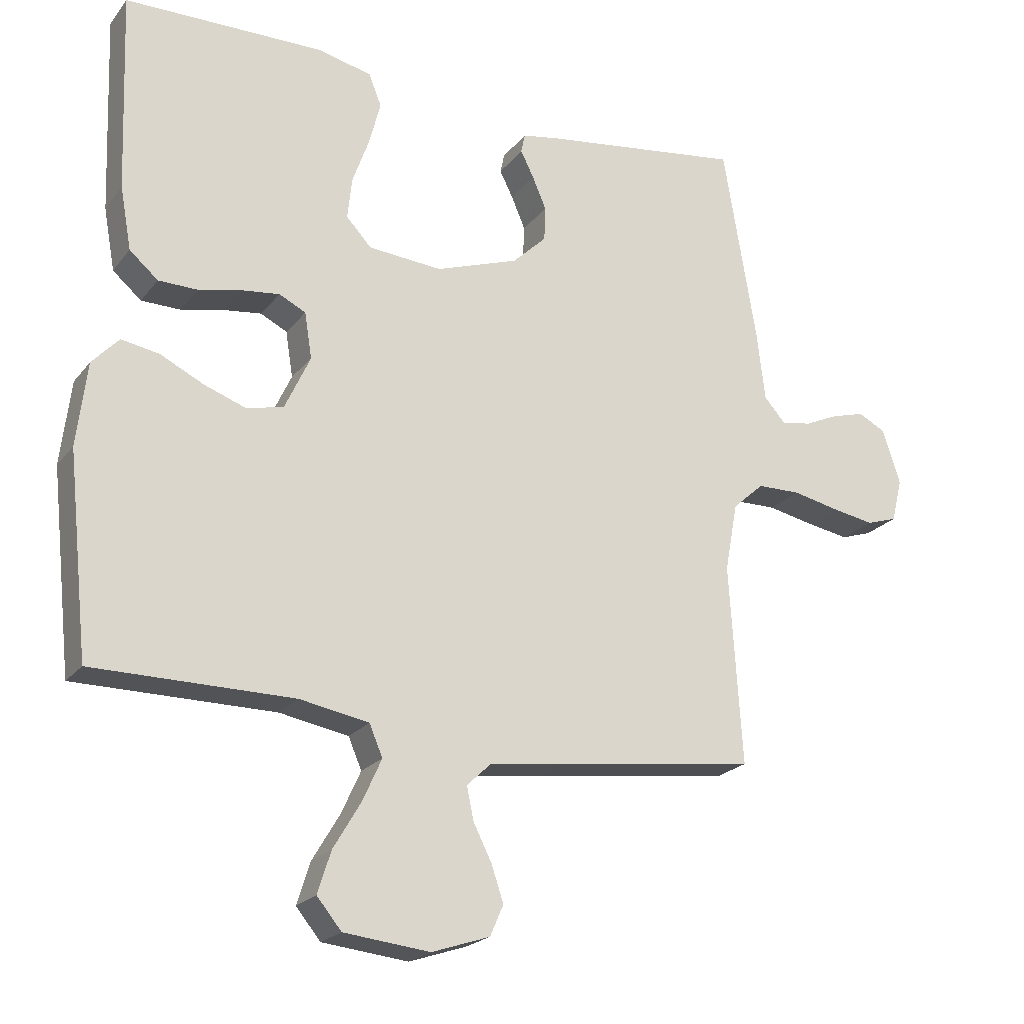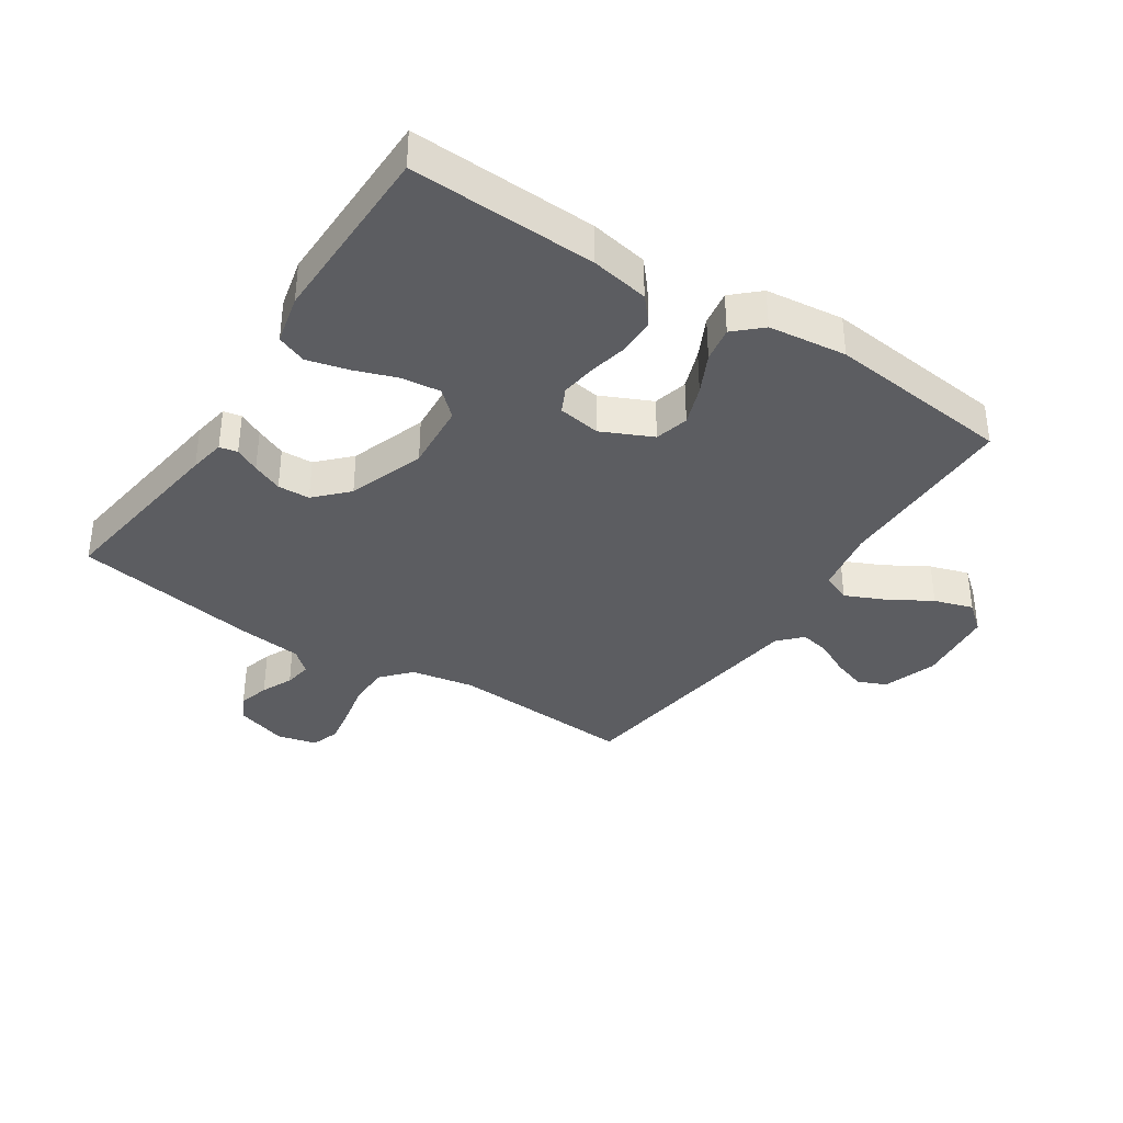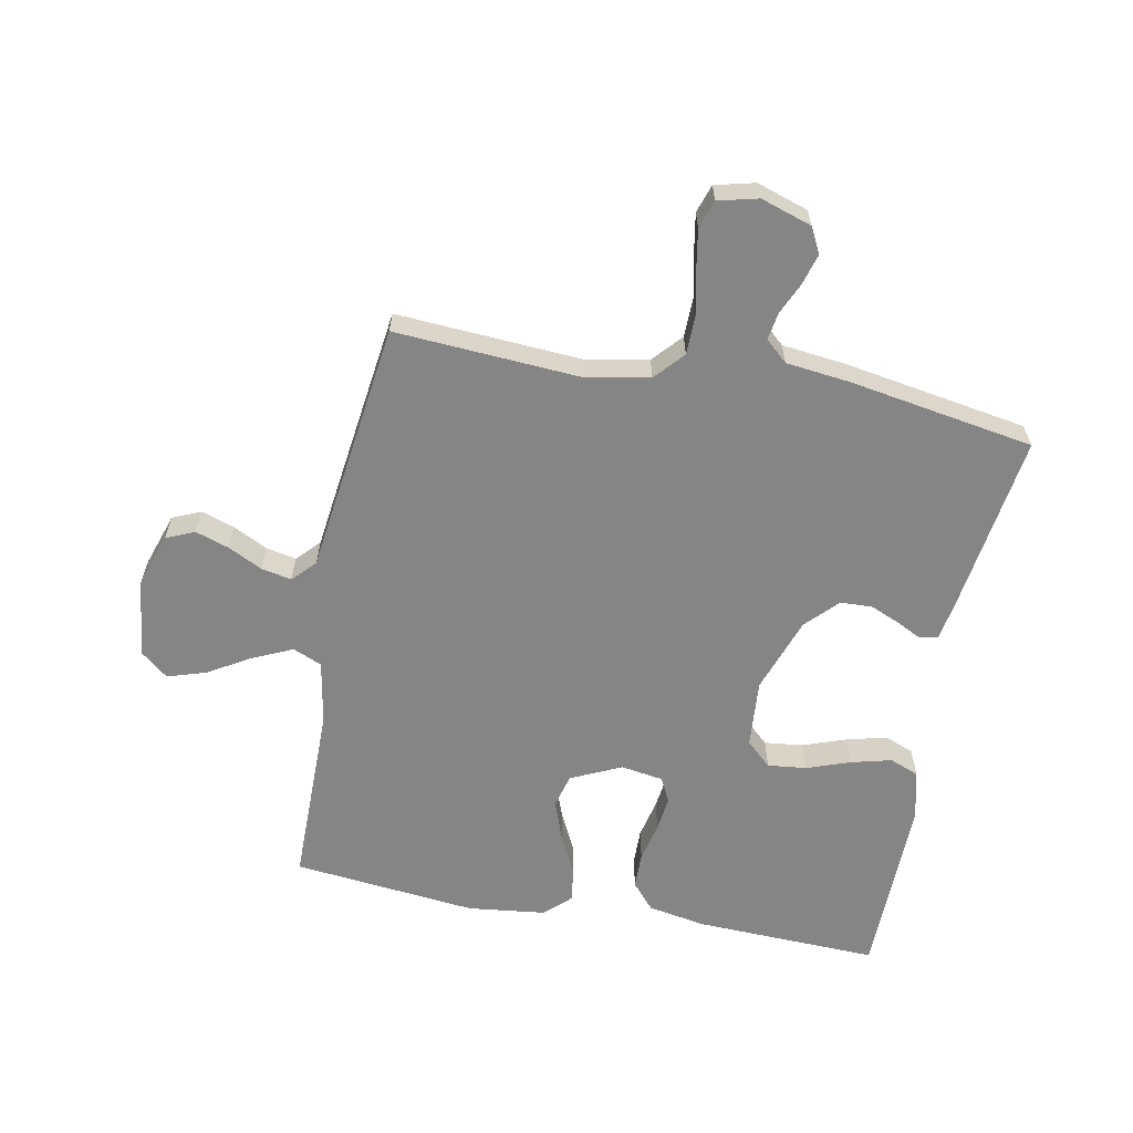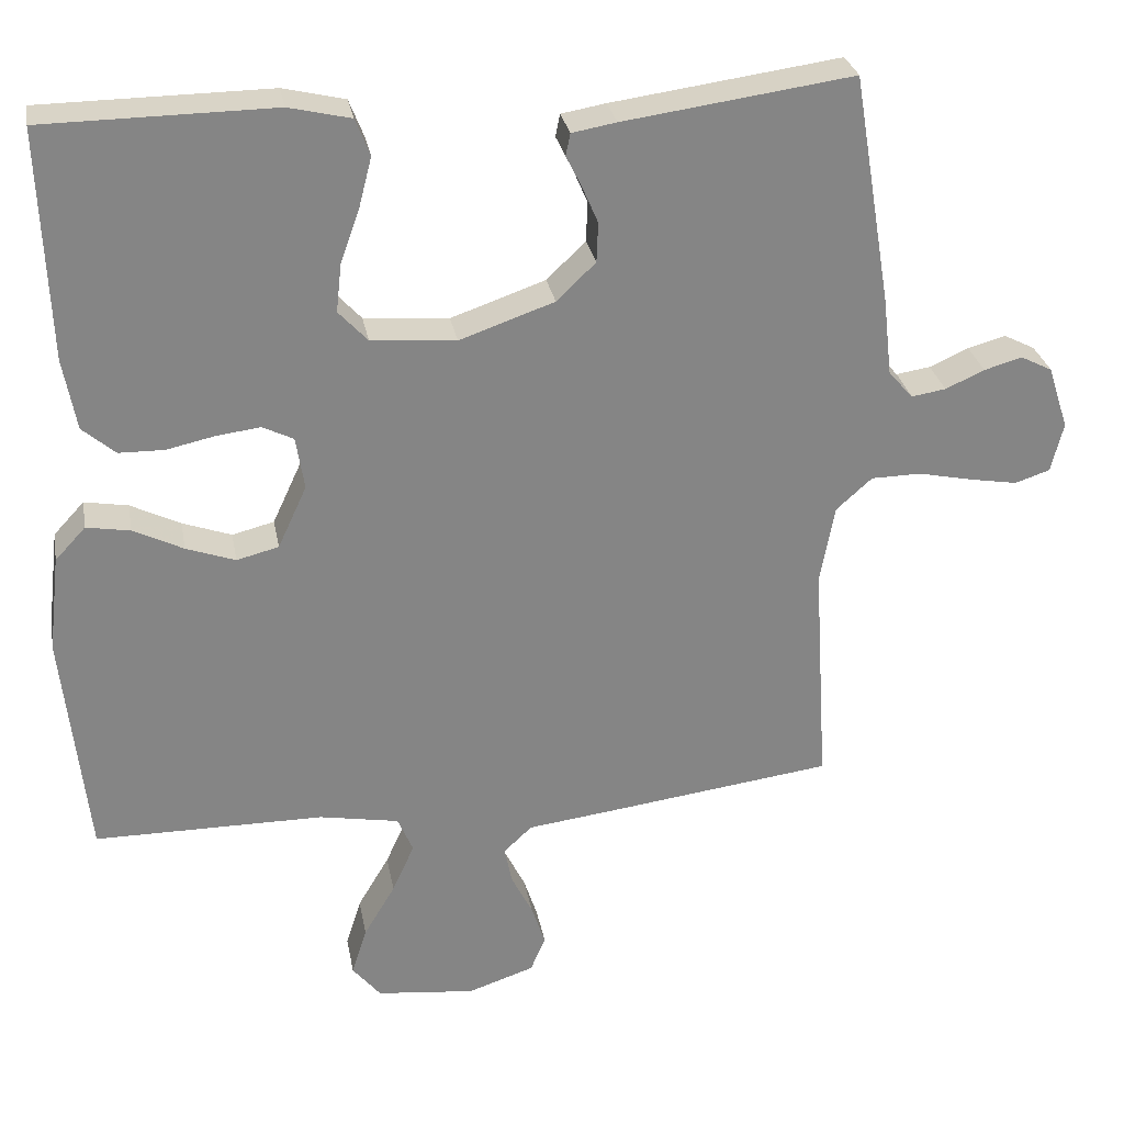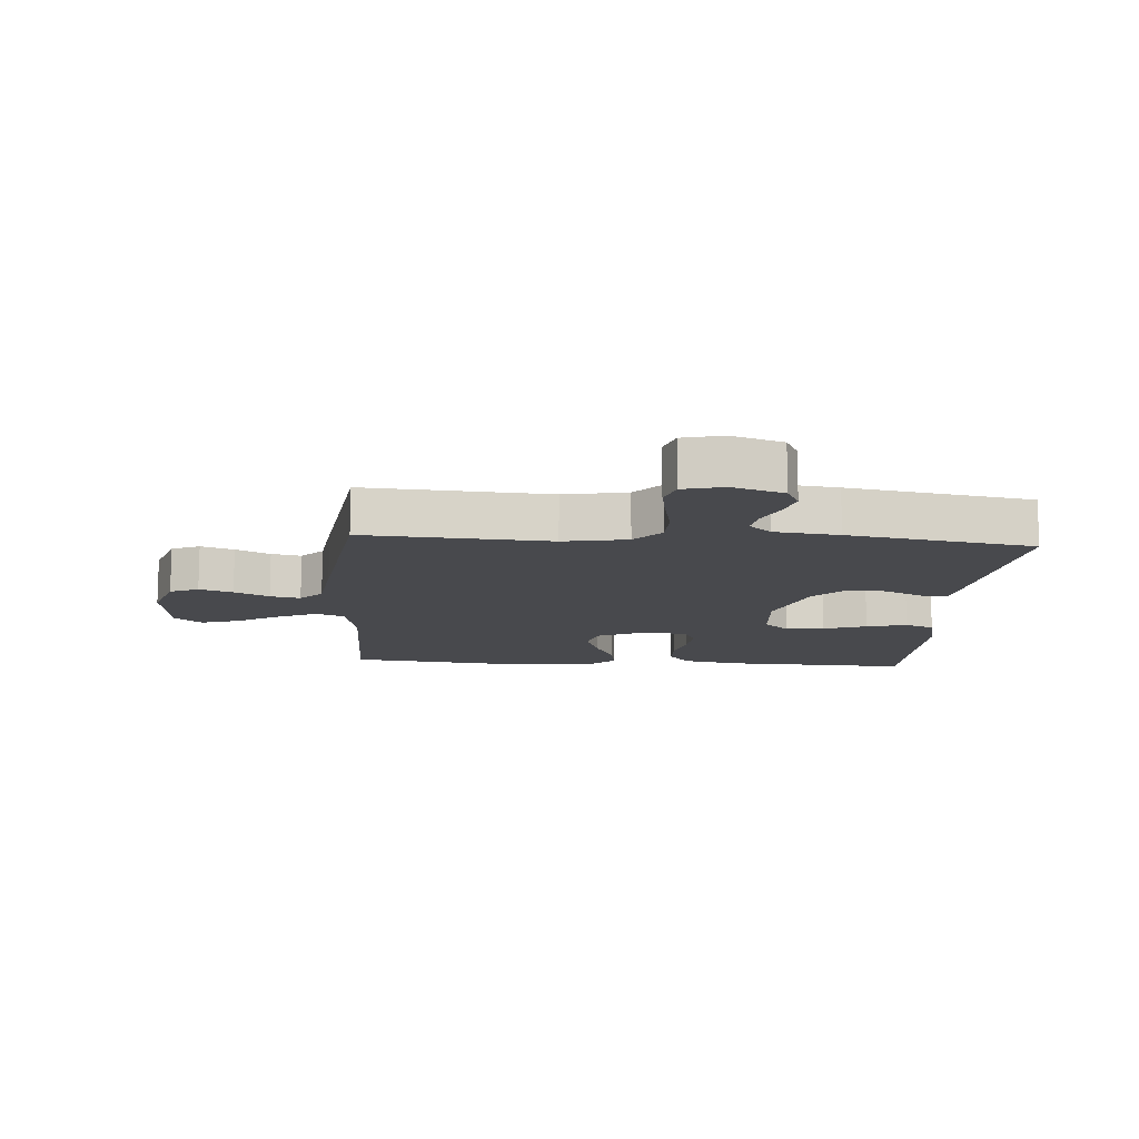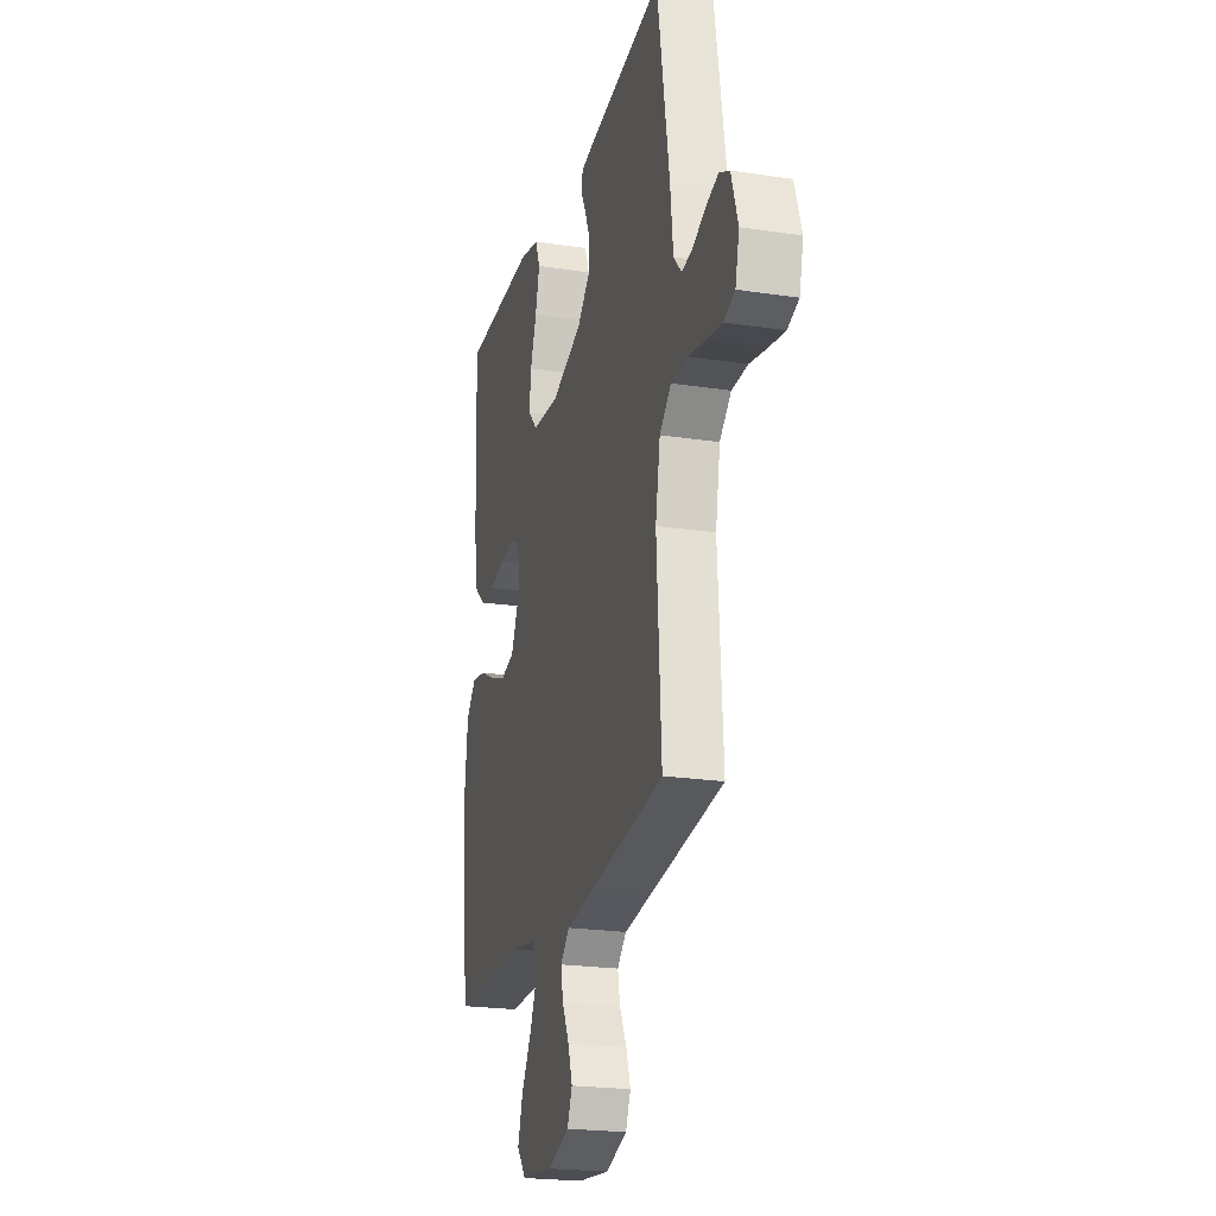
<metadata>
{"format":"obj","ext":"obj","renderer":"f3d","projection":"perspective","resolution":1024,"background":"white","views":[{"elev":-21.6,"azim":152.8,"up":"+Z"},{"elev":-36.7,"azim":56.6,"up":"+Y"},{"elev":-61.7,"azim":-100.9,"up":"+Y"},{"elev":28.7,"azim":169.7,"up":"+Z"},{"elev":-12.5,"azim":-94.2,"up":"+Y"},{"elev":-22.2,"azim":-104.7,"up":"+Z"}]}
</metadata>
<code>
v 0.5 0.07 0.5
v 0.489 0.07 0.2
v 0.472 0.07 0.106
v 0.429 0.07 0.069
v 0.37 0.07 0.068
v 0.306 0.07 0.082
v 0.249 0.07 0.089
v 0.209 0.07 0.069
v 0.198 0.07 0
v 0.236 0.07 -0.082
v 0.291 0.07 -0.096
v 0.355 0.07 -0.073
v 0.42 0.07 -0.041
v 0.477 0.07 -0.031
v 0.517 0.07 -0.074
v 0.532 0.07 -0.2
v 0.5 0.07 -0.5
v 0.2 0.07 -0.501
v 0.096 0.07 -0.52
v 0.076 0.07 -0.567
v 0.105 0.07 -0.631
v 0.146 0.07 -0.7
v 0.166 0.07 -0.763
v 0.129 0.07 -0.808
v 0 0.07 -0.822
v -0.087 0.07 -0.793
v -0.107 0.07 -0.747
v -0.089 0.07 -0.693
v -0.061 0.07 -0.637
v -0.051 0.07 -0.588
v -0.088 0.07 -0.553
v -0.2 0.07 -0.539
v -0.5 0.07 -0.5
v -0.481 0.07 -0.2
v -0.5 0.07 -0.097
v -0.547 0.07 -0.055
v -0.612 0.07 -0.054
v -0.683 0.07 -0.069
v -0.746 0.07 -0.08
v -0.792 0.07 -0.065
v -0.808 0.07 0
v -0.781 0.07 0.083
v -0.74 0.07 0.104
v -0.69 0.07 0.09
v -0.639 0.07 0.067
v -0.594 0.07 0.06
v -0.562 0.07 0.096
v -0.55 0.07 0.2
v -0.5 0.07 0.5
v -0.2 0.07 0.459
v -0.142 0.07 0.449
v -0.136 0.07 0.42
v -0.156 0.07 0.38
v -0.177 0.07 0.331
v -0.175 0.07 0.279
v -0.124 0.07 0.23
v 0 0.07 0.187
v 0.111 0.07 0.196
v 0.149 0.07 0.237
v 0.142 0.07 0.3
v 0.117 0.07 0.37
v 0.1 0.07 0.436
v 0.119 0.07 0.484
v 0.2 0.07 0.503
v 0.5 0 0.5
v 0.489 0 0.2
v 0.472 0 0.106
v 0.429 0 0.069
v 0.37 0 0.068
v 0.306 0 0.082
v 0.249 0 0.089
v 0.209 0 0.069
v 0.198 0 0
v 0.236 0 -0.082
v 0.291 0 -0.096
v 0.355 0 -0.073
v 0.42 0 -0.041
v 0.477 0 -0.031
v 0.517 0 -0.074
v 0.532 0 -0.2
v 0.5 0 -0.5
v 0.2 0 -0.501
v 0.096 0 -0.52
v 0.076 0 -0.567
v 0.105 0 -0.631
v 0.146 0 -0.7
v 0.166 0 -0.763
v 0.129 0 -0.808
v 0 0 -0.822
v -0.087 0 -0.793
v -0.107 0 -0.747
v -0.089 0 -0.693
v -0.061 0 -0.637
v -0.051 0 -0.588
v -0.088 0 -0.553
v -0.2 0 -0.539
v -0.5 0 -0.5
v -0.481 0 -0.2
v -0.5 0 -0.097
v -0.547 0 -0.055
v -0.612 0 -0.054
v -0.683 0 -0.069
v -0.746 0 -0.08
v -0.792 0 -0.065
v -0.808 0 0
v -0.781 0 0.083
v -0.74 0 0.104
v -0.69 0 0.09
v -0.639 0 0.067
v -0.594 0 0.06
v -0.562 0 0.096
v -0.55 0 0.2
v -0.5 0 0.5
v -0.2 0 0.459
v -0.142 0 0.449
v -0.136 0 0.42
v -0.156 0 0.38
v -0.177 0 0.331
v -0.175 0 0.279
v -0.124 0 0.23
v 0 0 0.187
v 0.111 0 0.196
v 0.149 0 0.237
v 0.142 0 0.3
v 0.117 0 0.37
v 0.1 0 0.436
v 0.119 0 0.484
v 0.2 0 0.503
f 4 5 6
f 3 4 6
f 2 3 6
f 1 2 6
f 64 1 6
f 63 64 6
f 62 63 6
f 61 62 6
f 60 61 6
f 59 60 6 7
f 58 59 7 8
f 57 58 8 9
f 56 57 9 10
f 51 52 53
f 50 51 53
f 49 50 53
f 48 49 53
f 47 48 53
f 46 47 53 54
f 43 44 45
f 42 43 45
f 41 42 45
f 40 41 45
f 39 40 45
f 38 39 45
f 37 38 45
f 36 37 45 46
f 46 54 55
f 36 46 55
f 35 36 55
f 31 32 33 34
f 27 28 29
f 26 27 29
f 25 26 29
f 24 25 29
f 23 24 29
f 22 23 29
f 21 22 29
f 20 21 29 30
f 19 20 30 31
f 16 17 18
f 15 16 18
f 14 15 18
f 13 14 18
f 12 13 18
f 18 19 31
f 12 18 31
f 11 12 31
f 35 55 56
f 34 35 56
f 31 34 56
f 31 56 10
f 10 11 31
f 70 69 68
f 70 68 67
f 70 67 66
f 70 66 65
f 70 65 128
f 70 128 127
f 70 127 126
f 70 126 125
f 70 125 124
f 71 70 124 123
f 72 71 123 122
f 73 72 122 121
f 74 73 121 120
f 117 116 115
f 117 115 114
f 117 114 113
f 117 113 112
f 117 112 111
f 118 117 111 110
f 109 108 107
f 109 107 106
f 109 106 105
f 109 105 104
f 109 104 103
f 109 103 102
f 109 102 101
f 110 109 101 100
f 119 118 110
f 119 110 100
f 119 100 99
f 98 97 96 95
f 93 92 91
f 93 91 90
f 93 90 89
f 93 89 88
f 93 88 87
f 93 87 86
f 93 86 85
f 94 93 85 84
f 95 94 84 83
f 82 81 80
f 82 80 79
f 82 79 78
f 82 78 77
f 82 77 76
f 95 83 82
f 95 82 76
f 95 76 75
f 120 119 99
f 120 99 98
f 120 98 95
f 74 120 95
f 95 75 74
f 1 65 66 2
f 2 66 67 3
f 3 67 68 4
f 4 68 69 5
f 5 69 70 6
f 6 70 71 7
f 7 71 72 8
f 8 72 73 9
f 9 73 74 10
f 10 74 75 11
f 11 75 76 12
f 12 76 77 13
f 13 77 78 14
f 14 78 79 15
f 15 79 80 16
f 16 80 81 17
f 17 81 82 18
f 18 82 83 19
f 19 83 84 20
f 20 84 85 21
f 21 85 86 22
f 22 86 87 23
f 23 87 88 24
f 24 88 89 25
f 25 89 90 26
f 26 90 91 27
f 27 91 92 28
f 28 92 93 29
f 29 93 94 30
f 30 94 95 31
f 31 95 96 32
f 32 96 97 33
f 33 97 98 34
f 34 98 99 35
f 35 99 100 36
f 36 100 101 37
f 37 101 102 38
f 38 102 103 39
f 39 103 104 40
f 40 104 105 41
f 41 105 106 42
f 42 106 107 43
f 43 107 108 44
f 44 108 109 45
f 45 109 110 46
f 46 110 111 47
f 47 111 112 48
f 48 112 113 49
f 49 113 114 50
f 50 114 115 51
f 51 115 116 52
f 52 116 117 53
f 53 117 118 54
f 54 118 119 55
f 55 119 120 56
f 56 120 121 57
f 57 121 122 58
f 58 122 123 59
f 59 123 124 60
f 60 124 125 61
f 61 125 126 62
f 62 126 127 63
f 63 127 128 64
f 64 128 65 1

</code>
